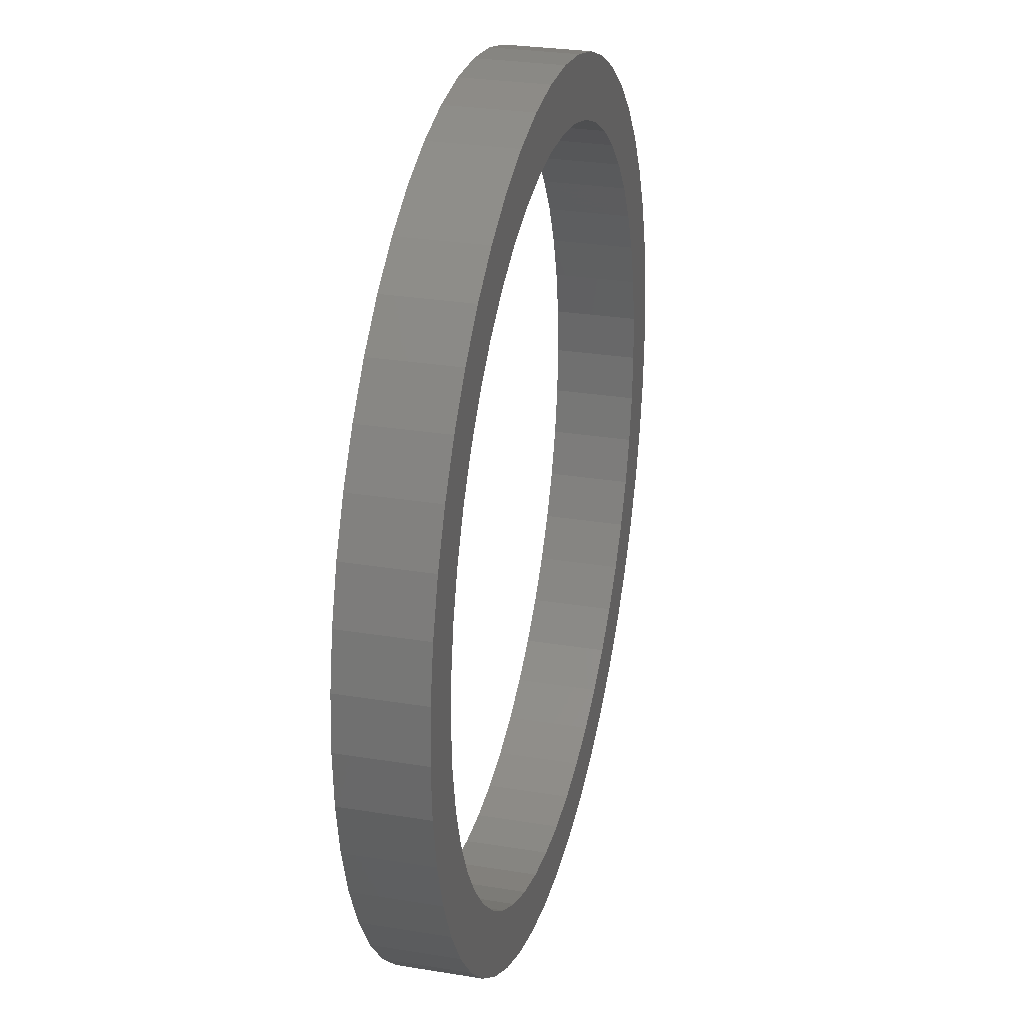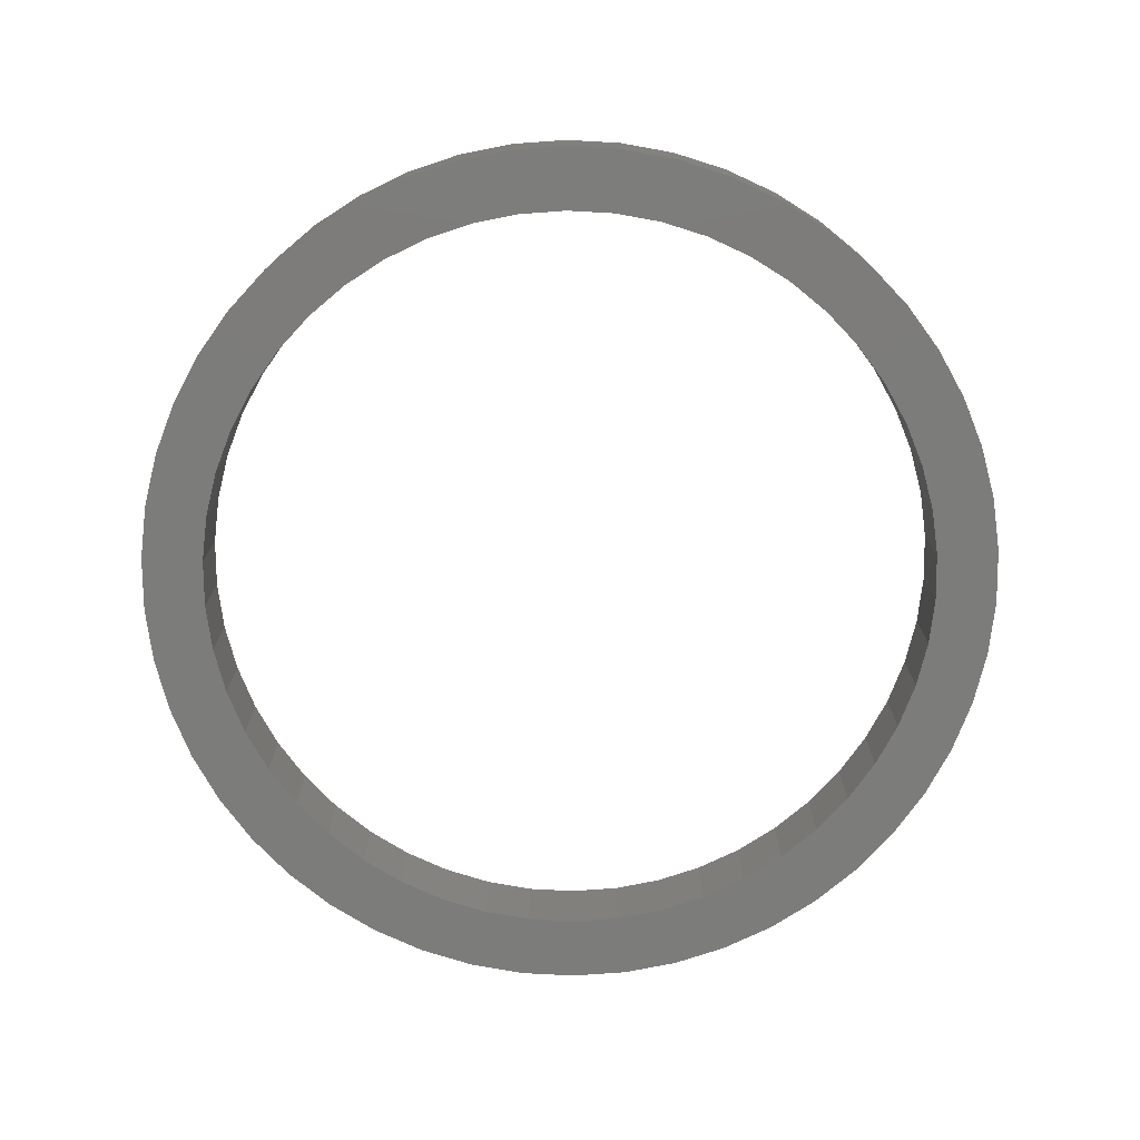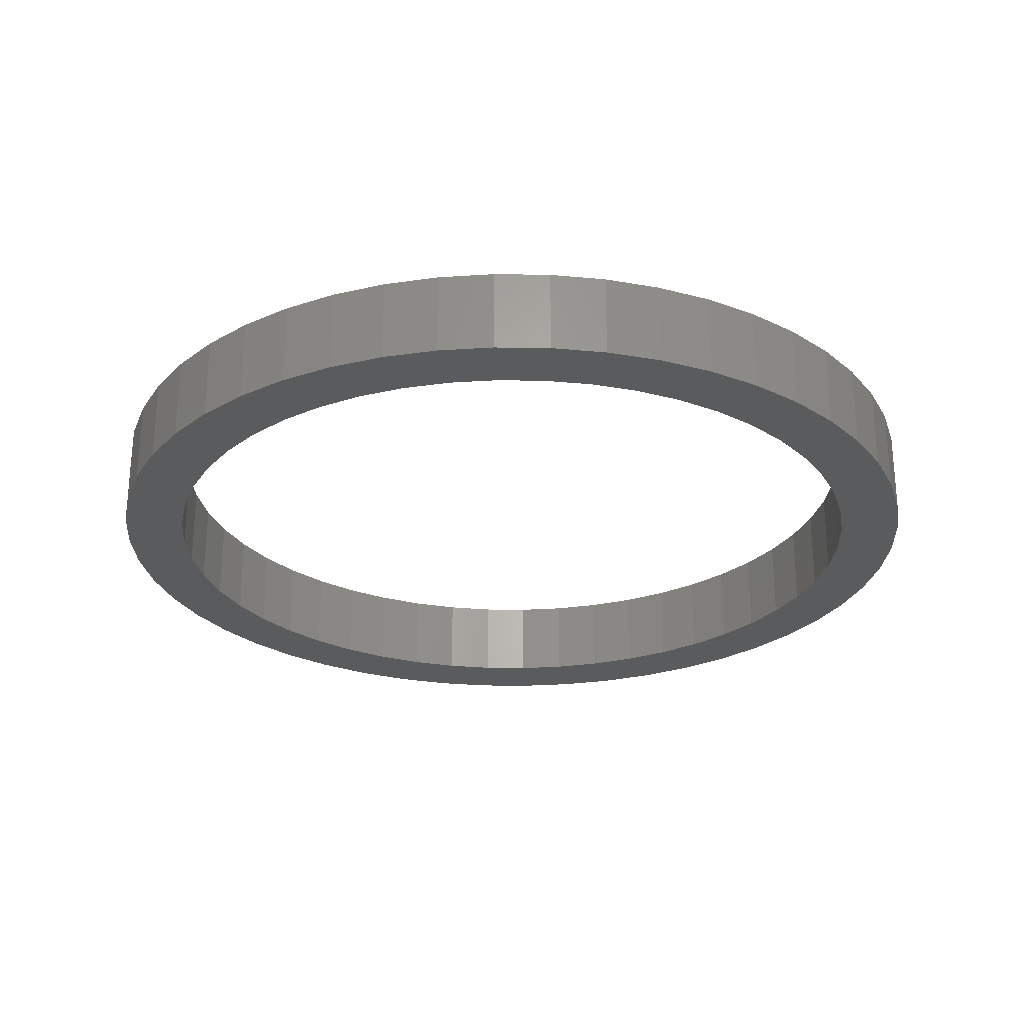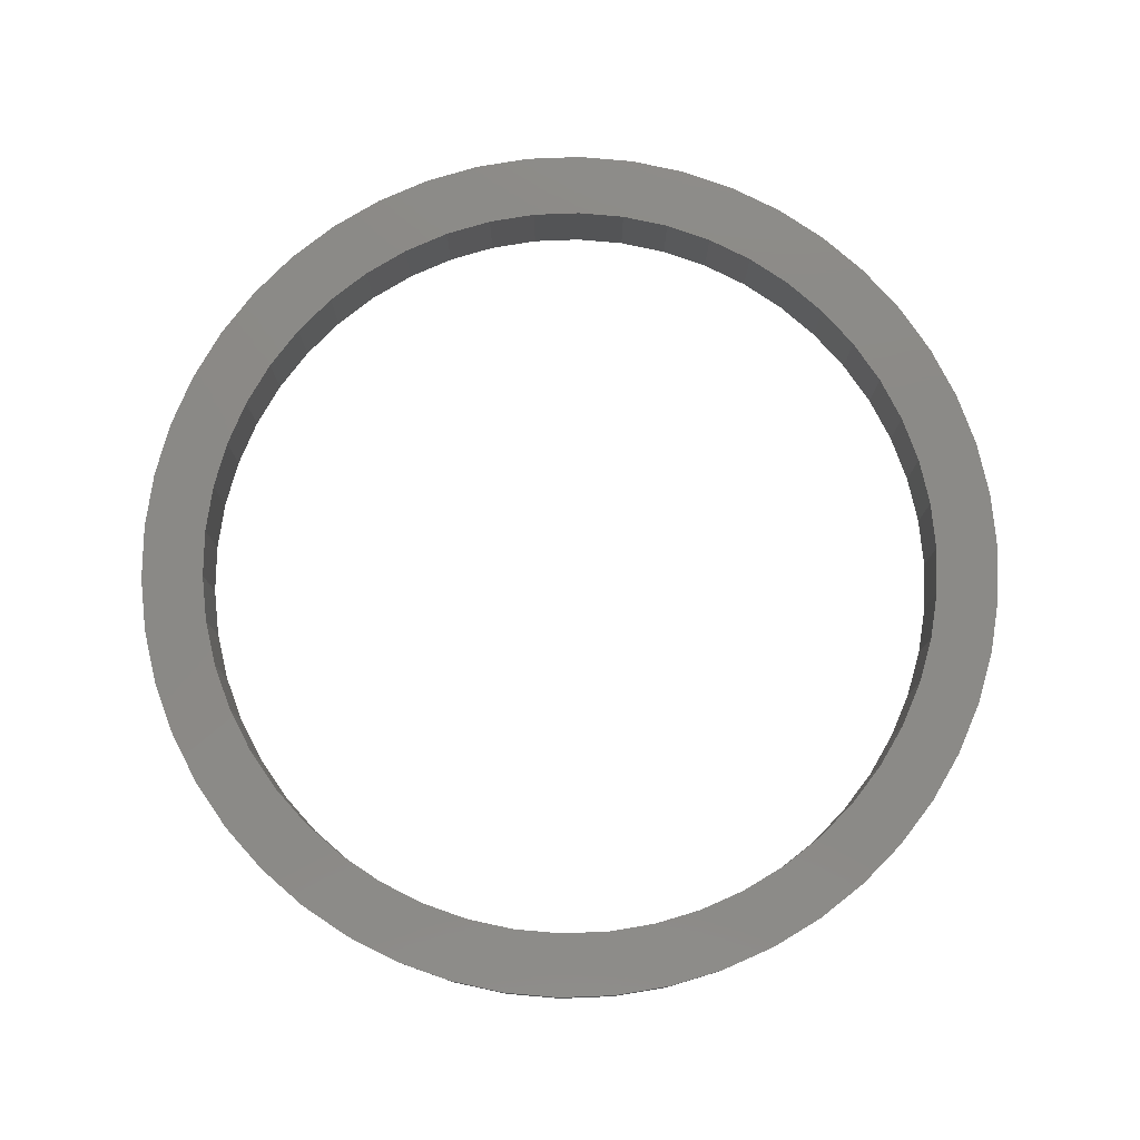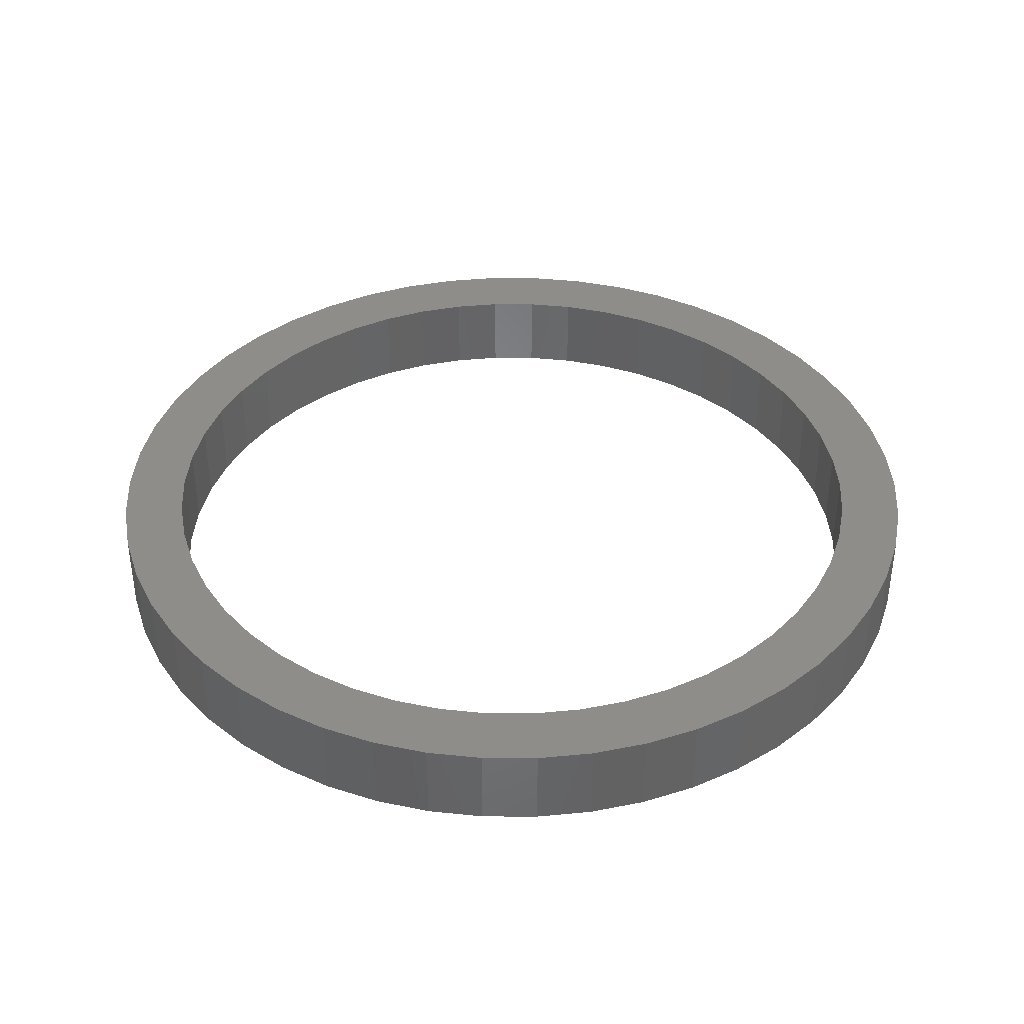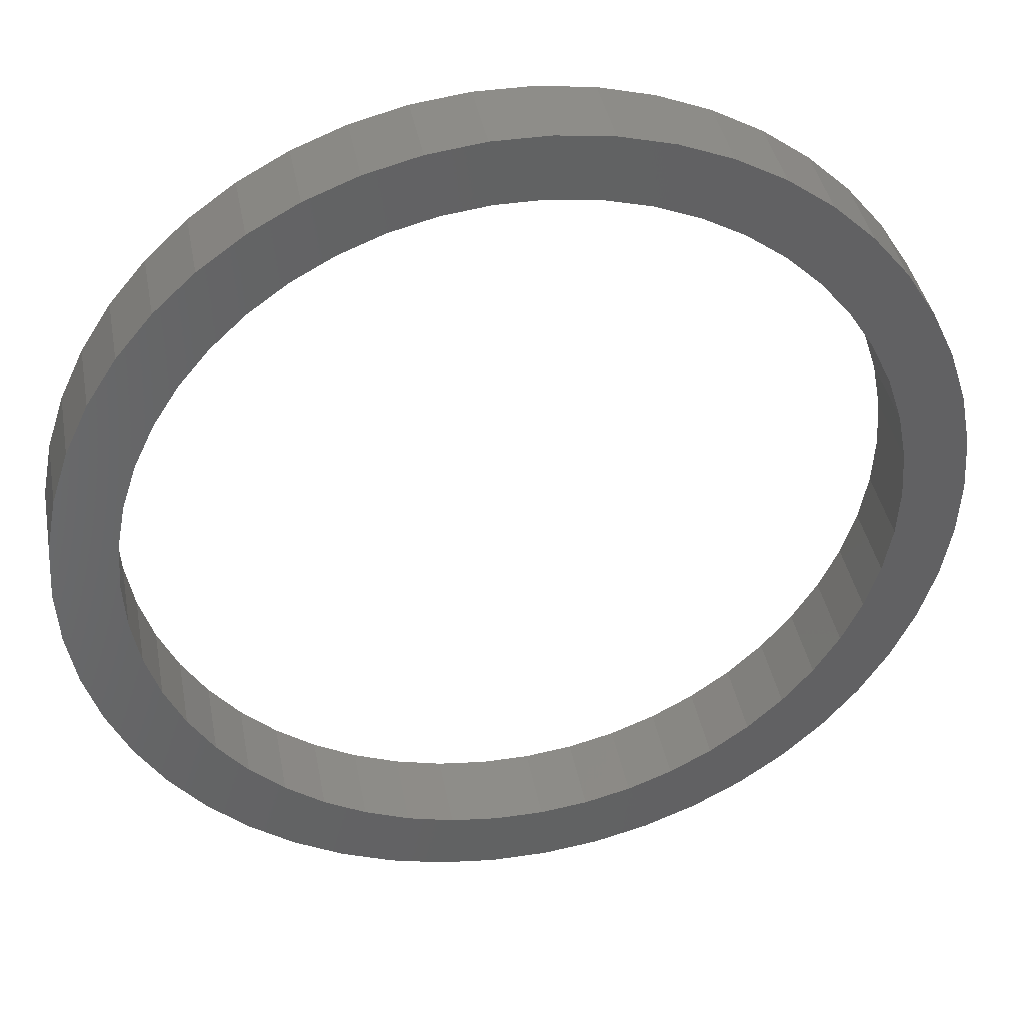
<metadata>
{"format":"stl","ext":"stl","renderer":"f3d","projection":"perspective","resolution":1024,"background":"white","views":[{"elev":28.1,"azim":104.0,"up":"+Y"},{"elev":-75.4,"azim":-82.3,"up":"+Z"},{"elev":-26.5,"azim":113.9,"up":"+Z"},{"elev":78.8,"azim":62.6,"up":"+Z"},{"elev":38.8,"azim":-129.3,"up":"+Z"},{"elev":39.5,"azim":169.5,"up":"+Y"}]}
</metadata>
<code>
# stl→obj: 200 verts, 400 faces
v 5.25 0 0.5
v 5.209 0.658 -0.5
v 5.209 0.658 0.5
v 5.25 0 -0.5
v -5.25 0 -0.5
v -5.209 0.658 0.5
v -5.209 0.658 -0.5
v -5.25 0 0.5
v 0.3296 5.24 -0.5
v -0.3296 5.24 0.5
v 0.3296 5.24 0.5
v -0.3296 5.24 -0.5
v -0.3296 -5.24 -0.5
v 0.3296 -5.24 0.5
v -0.3296 -5.24 0.5
v 0.3296 -5.24 -0.5
v 3.827 3.594 -0.5
v 3.346 4.045 0.5
v 3.827 3.594 0.5
v 3.346 4.045 -0.5
v -3.346 4.045 -0.5
v -3.827 3.594 0.5
v -3.346 4.045 0.5
v -3.827 3.594 -0.5
v -1.622 4.993 -0.5
v -2.235 4.75 0.5
v -1.622 4.993 0.5
v -2.235 4.75 -0.5
v 4.881 1.933 0.5
v 4.601 2.529 -0.5
v 4.601 2.529 0.5
v 4.881 1.933 -0.5
v 5.085 1.306 -0.5
v 5.085 1.306 0.5
v 2.235 4.75 -0.5
v 1.622 4.993 0.5
v 2.235 4.75 0.5
v 1.622 4.993 -0.5
v 2.813 4.433 -0.5
v 2.813 4.433 0.5
v -4.881 1.933 -0.5
v -4.601 2.529 0.5
v -4.601 2.529 -0.5
v -4.881 1.933 0.5
v 4.5 0 0.5
v 4.465 0.564 0.5
v 5.209 -0.658 0.5
v 4.359 1.119 0.5
v 4.465 -0.564 0.5
v 4.184 1.657 0.5
v 5.085 -1.306 0.5
v 4.359 -1.119 0.5
v 3.943 2.168 0.5
v 4.247 3.086 0.5
v 3.641 2.645 0.5
v 3.28 3.08 0.5
v 2.868 3.467 0.5
v 2.411 3.799 0.5
v 1.916 4.072 0.5
v 1.391 4.28 0.5
v 0.9838 5.157 0.5
v 0.8432 4.42 0.5
v 0.2826 4.491 0.5
v -0.2826 4.491 0.5
v -0.8432 4.42 0.5
v -0.9838 5.157 0.5
v -1.391 4.28 0.5
v -1.916 4.072 0.5
v -2.411 3.799 0.5
v -2.813 4.433 0.5
v -2.868 3.467 0.5
v -3.28 3.08 0.5
v -3.641 2.645 0.5
v -4.247 3.086 0.5
v -3.943 2.168 0.5
v -4.184 1.657 0.5
v -5.085 1.306 0.5
v -4.359 1.119 0.5
v 4.881 -1.933 0.5
v 4.184 -1.657 0.5
v 4.601 -2.529 0.5
v 3.943 -2.168 0.5
v 4.247 -3.086 0.5
v 3.641 -2.645 0.5
v 3.827 -3.594 0.5
v 3.28 -3.08 0.5
v 3.346 -4.045 0.5
v 2.868 -3.467 0.5
v 2.813 -4.433 0.5
v 2.411 -3.799 0.5
v 2.235 -4.75 0.5
v 1.916 -4.072 0.5
v 1.622 -4.993 0.5
v 1.391 -4.28 0.5
v 0.9838 -5.157 0.5
v 0.8432 -4.42 0.5
v 0.2826 -4.491 0.5
v -0.2826 -4.491 0.5
v -0.8432 -4.42 0.5
v -0.9838 -5.157 0.5
v -1.391 -4.28 0.5
v -1.622 -4.993 0.5
v -1.916 -4.072 0.5
v -2.235 -4.75 0.5
v -2.411 -3.799 0.5
v -2.813 -4.433 0.5
v -2.868 -3.467 0.5
v -3.346 -4.045 0.5
v -3.28 -3.08 0.5
v -3.827 -3.594 0.5
v -3.641 -2.645 0.5
v -4.247 -3.086 0.5
v -3.943 -2.168 0.5
v -4.601 -2.529 0.5
v -4.184 -1.657 0.5
v -4.881 -1.933 0.5
v -4.359 -1.119 0.5
v -5.085 -1.306 0.5
v -4.465 -0.564 0.5
v -5.209 -0.658 0.5
v -4.5 0 0.5
v -4.465 0.564 0.5
v -2.813 4.433 -0.5
v -0.9838 5.157 -0.5
v 4.5 0 -0.5
v 5.209 -0.658 -0.5
v 4.465 -0.564 -0.5
v 5.085 -1.306 -0.5
v 4.359 -1.119 -0.5
v 4.881 -1.933 -0.5
v 4.465 0.564 -0.5
v 4.184 -1.657 -0.5
v 4.601 -2.529 -0.5
v 4.359 1.119 -0.5
v 3.943 -2.168 -0.5
v 4.247 -3.086 -0.5
v 3.641 -2.645 -0.5
v 3.827 -3.594 -0.5
v 3.28 -3.08 -0.5
v 3.346 -4.045 -0.5
v 2.868 -3.467 -0.5
v 2.813 -4.433 -0.5
v 2.411 -3.799 -0.5
v 2.235 -4.75 -0.5
v 1.916 -4.072 -0.5
v 1.622 -4.993 -0.5
v 1.391 -4.28 -0.5
v 0.9838 -5.157 -0.5
v 0.8432 -4.42 -0.5
v 0.2826 -4.491 -0.5
v -0.2826 -4.491 -0.5
v -0.8432 -4.42 -0.5
v -0.9838 -5.157 -0.5
v -1.391 -4.28 -0.5
v -1.622 -4.993 -0.5
v -1.916 -4.072 -0.5
v -2.235 -4.75 -0.5
v -2.411 -3.799 -0.5
v -2.813 -4.433 -0.5
v -2.868 -3.467 -0.5
v -3.346 -4.045 -0.5
v -3.28 -3.08 -0.5
v -3.827 -3.594 -0.5
v -3.641 -2.645 -0.5
v -4.247 -3.086 -0.5
v -3.943 -2.168 -0.5
v -4.601 -2.529 -0.5
v -4.184 -1.657 -0.5
v -4.881 -1.933 -0.5
v -5.085 -1.306 -0.5
v -4.359 -1.119 -0.5
v 4.184 1.657 -0.5
v 3.943 2.168 -0.5
v 4.247 3.086 -0.5
v 3.641 2.645 -0.5
v 3.28 3.08 -0.5
v 2.868 3.467 -0.5
v 2.411 3.799 -0.5
v 1.916 4.072 -0.5
v 1.391 4.28 -0.5
v 0.9838 5.157 -0.5
v 0.8432 4.42 -0.5
v 0.2826 4.491 -0.5
v -0.2826 4.491 -0.5
v -0.8432 4.42 -0.5
v -1.391 4.28 -0.5
v -1.916 4.072 -0.5
v -2.411 3.799 -0.5
v -2.868 3.467 -0.5
v -3.28 3.08 -0.5
v -3.641 2.645 -0.5
v -4.247 3.086 -0.5
v -3.943 2.168 -0.5
v -4.184 1.657 -0.5
v -4.359 1.119 -0.5
v -5.085 1.306 -0.5
v -4.465 0.564 -0.5
v -4.5 0 -0.5
v -4.465 -0.564 -0.5
v -5.209 -0.658 -0.5
f 1 2 3
f 2 1 4
f 5 6 7
f 6 5 8
f 9 10 11
f 10 9 12
f 13 14 15
f 14 13 16
f 17 18 19
f 18 17 20
f 21 22 23
f 22 21 24
f 25 26 27
f 26 25 28
f 29 30 31
f 30 29 32
f 3 33 34
f 33 3 2
f 35 36 37
f 36 35 38
f 39 37 40
f 37 39 35
f 41 42 43
f 42 41 44
f 45 1 3
f 46 3 34
f 1 45 47
f 48 34 29
f 49 47 45
f 50 29 31
f 47 49 51
f 52 51 49
f 3 46 45
f 34 48 46
f 53 31 54
f 29 50 48
f 31 53 50
f 55 54 19
f 54 55 53
f 56 19 18
f 19 56 55
f 18 57 56
f 40 57 18
f 40 58 57
f 37 58 40
f 37 59 58
f 36 59 37
f 36 60 59
f 61 60 36
f 61 62 60
f 11 62 61
f 11 63 62
f 11 64 63
f 10 64 11
f 10 65 64
f 66 65 10
f 66 67 65
f 27 67 66
f 27 68 67
f 26 68 27
f 26 69 68
f 70 69 26
f 70 71 69
f 23 71 70
f 71 23 72
f 22 72 23
f 72 22 73
f 74 73 22
f 73 74 75
f 42 75 74
f 75 42 76
f 44 76 42
f 77 78 44
f 76 44 78
f 51 52 79
f 80 79 52
f 79 80 81
f 82 81 80
f 81 82 83
f 84 83 82
f 83 84 85
f 86 85 84
f 85 86 87
f 88 87 86
f 88 89 87
f 90 89 88
f 90 91 89
f 92 91 90
f 92 93 91
f 94 93 92
f 94 95 93
f 96 95 94
f 96 14 95
f 97 14 96
f 98 14 97
f 98 15 14
f 99 15 98
f 99 100 15
f 101 100 99
f 101 102 100
f 103 102 101
f 103 104 102
f 105 104 103
f 105 106 104
f 107 106 105
f 108 107 109
f 107 108 106
f 110 109 111
f 109 110 108
f 112 111 113
f 114 113 115
f 111 112 110
f 116 115 117
f 118 117 119
f 113 114 112
f 120 119 121
f 78 77 122
f 6 122 77
f 115 116 114
f 122 6 121
f 117 118 116
f 8 121 6
f 119 120 118
f 121 8 120
f 28 70 26
f 70 28 123
f 124 27 66
f 27 124 25
f 125 4 126
f 127 126 128
f 4 125 2
f 129 128 130
f 131 2 125
f 132 130 133
f 2 131 33
f 134 33 131
f 126 127 125
f 128 129 127
f 135 133 136
f 130 132 129
f 133 135 132
f 137 136 138
f 136 137 135
f 139 138 140
f 138 139 137
f 140 141 139
f 142 141 140
f 142 143 141
f 144 143 142
f 144 145 143
f 146 145 144
f 146 147 145
f 148 147 146
f 148 149 147
f 16 149 148
f 16 150 149
f 16 151 150
f 13 151 16
f 13 152 151
f 153 152 13
f 153 154 152
f 155 154 153
f 155 156 154
f 157 156 155
f 157 158 156
f 159 158 157
f 159 160 158
f 161 160 159
f 160 161 162
f 163 162 161
f 162 163 164
f 165 164 163
f 164 165 166
f 167 166 165
f 166 167 168
f 169 168 167
f 170 171 169
f 168 169 171
f 33 134 32
f 172 32 134
f 32 172 30
f 173 30 172
f 30 173 174
f 175 174 173
f 174 175 17
f 176 17 175
f 17 176 20
f 177 20 176
f 177 39 20
f 178 39 177
f 178 35 39
f 179 35 178
f 179 38 35
f 180 38 179
f 180 181 38
f 182 181 180
f 182 9 181
f 183 9 182
f 184 9 183
f 184 12 9
f 185 12 184
f 185 124 12
f 186 124 185
f 186 25 124
f 187 25 186
f 187 28 25
f 188 28 187
f 188 123 28
f 189 123 188
f 21 189 190
f 189 21 123
f 24 190 191
f 190 24 21
f 192 191 193
f 43 193 194
f 191 192 24
f 41 194 195
f 196 195 197
f 193 43 192
f 7 197 198
f 171 170 199
f 200 199 170
f 194 41 43
f 199 200 198
f 195 196 41
f 5 198 200
f 197 7 196
f 198 5 7
f 16 95 14
f 95 16 148
f 146 91 93
f 91 146 144
f 34 32 29
f 32 34 33
f 54 17 19
f 17 54 174
f 31 174 54
f 174 31 30
f 38 61 36
f 61 38 181
f 181 11 61
f 11 181 9
f 20 40 18
f 40 20 39
f 43 74 192
f 74 43 42
f 192 22 24
f 22 192 74
f 196 44 41
f 44 196 77
f 7 77 196
f 77 7 6
f 123 23 70
f 23 123 21
f 12 66 10
f 66 12 124
f 47 4 1
f 4 47 126
f 51 126 47
f 126 51 128
f 163 108 110
f 108 163 161
f 167 116 169
f 116 167 114
f 165 114 167
f 114 165 112
f 144 89 91
f 89 144 142
f 81 130 79
f 130 81 133
f 163 112 165
f 112 163 110
f 170 120 200
f 120 170 118
f 200 8 5
f 8 200 120
f 169 118 170
f 118 169 116
f 142 87 89
f 87 142 140
f 148 93 95
f 93 148 146
f 83 133 81
f 133 83 136
f 85 136 83
f 136 85 138
f 79 128 51
f 128 79 130
f 153 15 100
f 15 153 13
f 159 104 106
f 104 159 157
f 140 85 87
f 85 140 138
f 155 100 102
f 100 155 153
f 157 102 104
f 102 157 155
f 161 106 108
f 106 161 159
f 78 194 76
f 194 78 195
f 173 55 175
f 55 173 53
f 180 59 60
f 59 180 179
f 187 67 68
f 67 187 186
f 76 193 75
f 193 76 194
f 129 49 127
f 49 129 52
f 177 56 57
f 56 177 176
f 178 57 58
f 57 178 177
f 122 195 78
f 195 122 197
f 73 190 72
f 190 73 191
f 188 68 69
f 68 188 187
f 186 65 67
f 65 186 185
f 125 46 131
f 46 125 45
f 132 52 129
f 52 132 80
f 160 109 107
f 109 160 162
f 113 168 115
f 168 113 166
f 141 90 88
f 90 141 143
f 175 56 176
f 56 175 55
f 184 63 64
f 63 184 183
f 182 60 62
f 60 182 180
f 179 58 59
f 58 179 178
f 121 197 122
f 197 121 198
f 75 191 73
f 191 75 193
f 185 64 65
f 64 185 184
f 189 69 71
f 69 189 188
f 190 71 72
f 71 190 189
f 137 82 135
f 82 137 84
f 150 98 97
f 98 150 151
f 115 171 117
f 171 115 168
f 111 166 113
f 166 111 164
f 149 97 96
f 97 149 150
f 147 96 94
f 96 147 149
f 172 53 173
f 53 172 50
f 134 50 172
f 50 134 48
f 131 48 134
f 48 131 46
f 183 62 63
f 62 183 182
f 127 45 125
f 45 127 49
f 135 80 132
f 80 135 82
f 156 105 103
f 105 156 158
f 152 101 99
f 101 152 154
f 119 198 121
f 198 119 199
f 109 164 111
f 164 109 162
f 143 92 90
f 92 143 145
f 139 84 137
f 84 139 86
f 151 99 98
f 99 151 152
f 117 199 119
f 199 117 171
f 145 94 92
f 94 145 147
f 139 88 86
f 88 139 141
f 158 107 105
f 107 158 160
f 154 103 101
f 103 154 156

</code>
